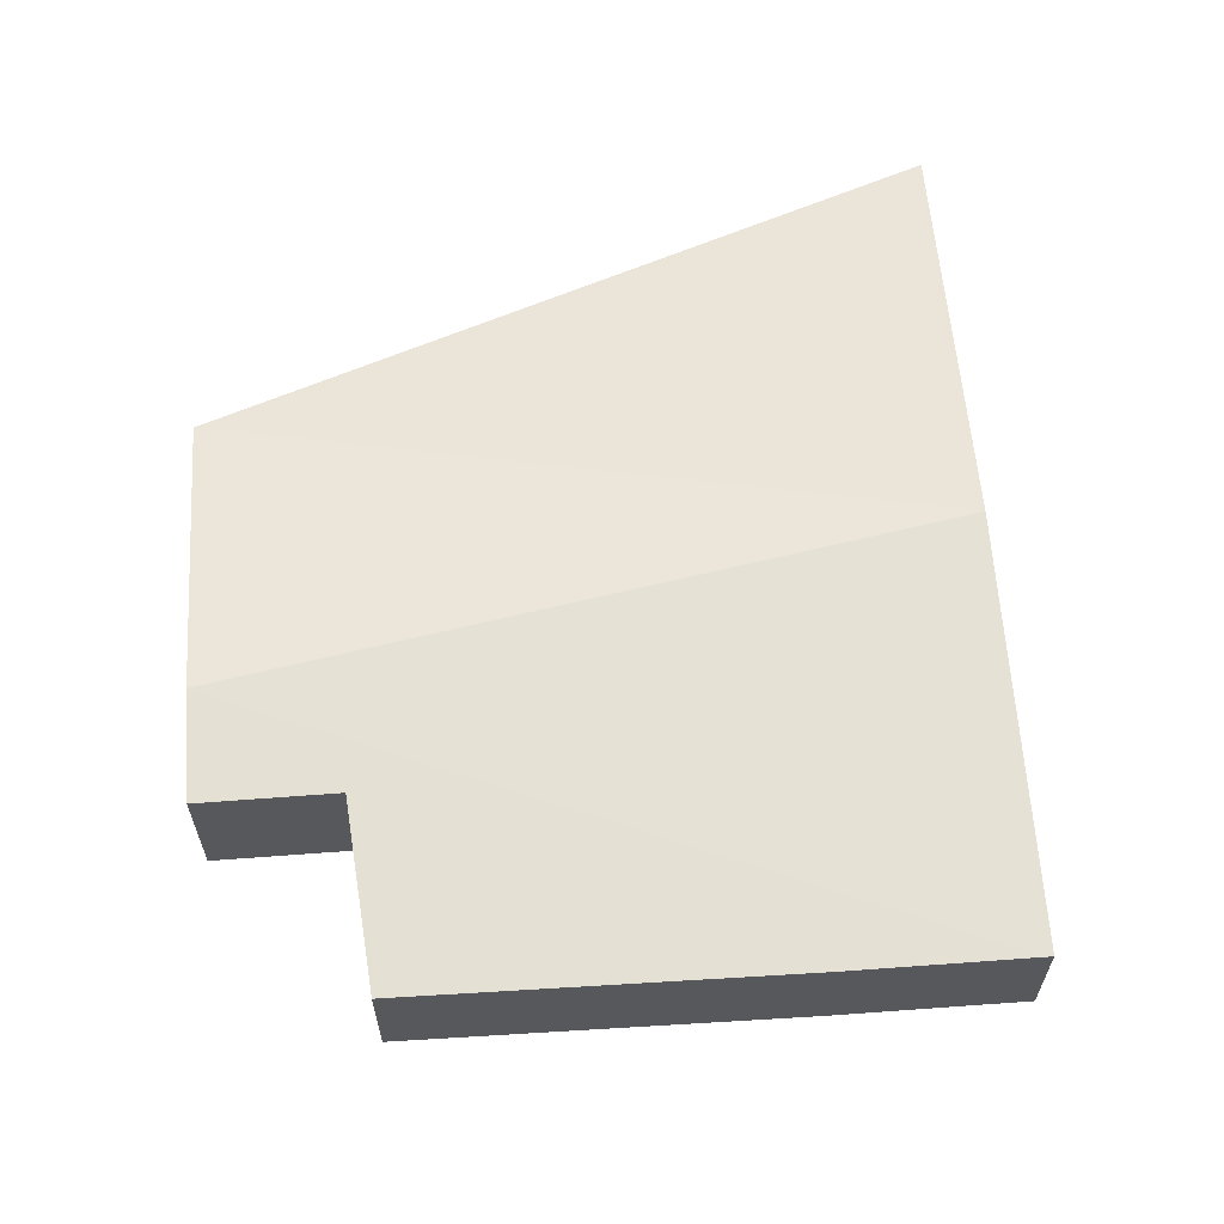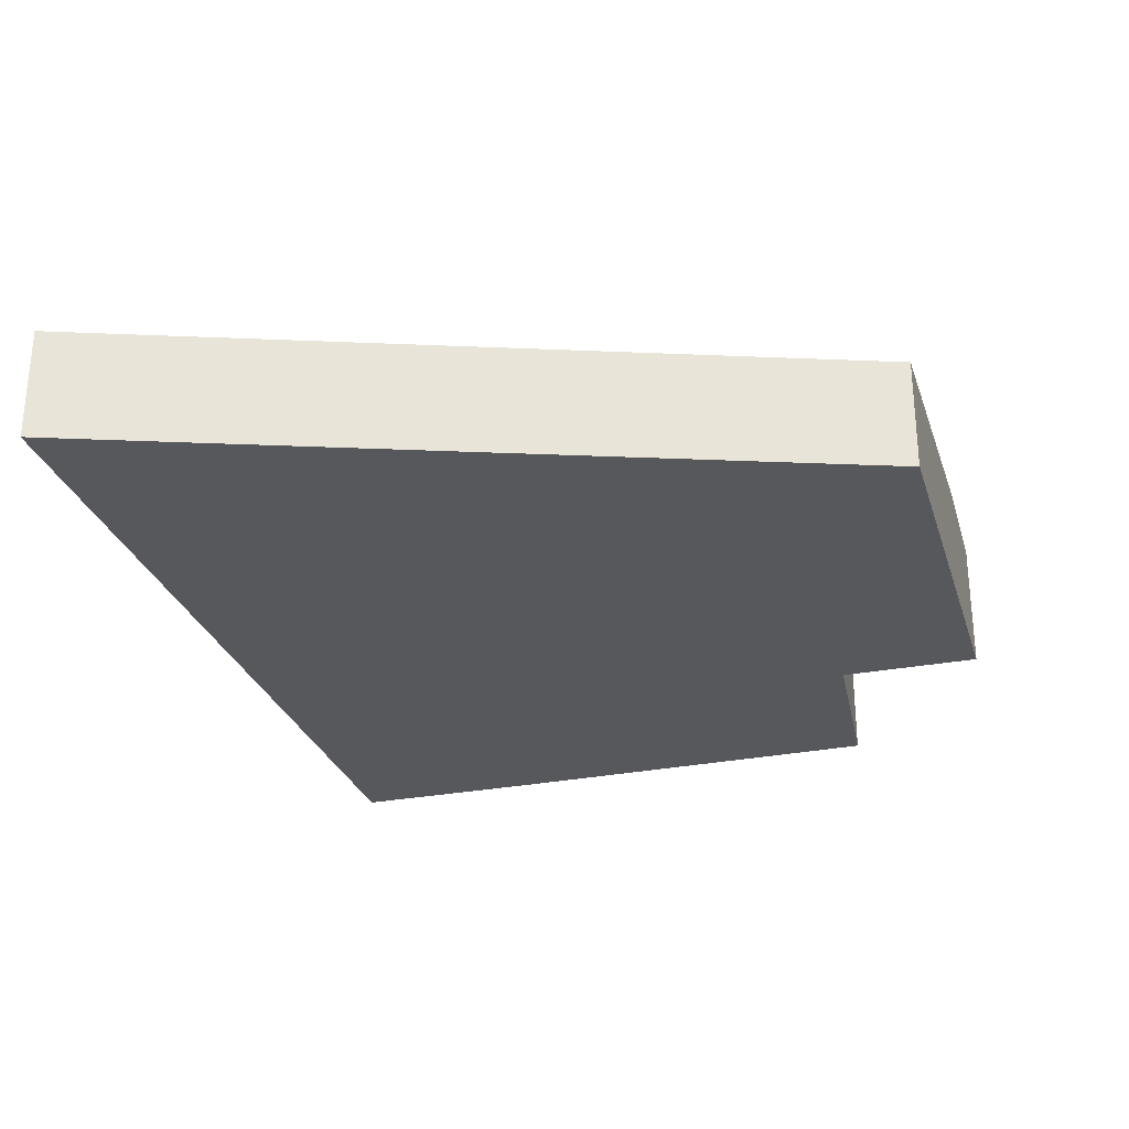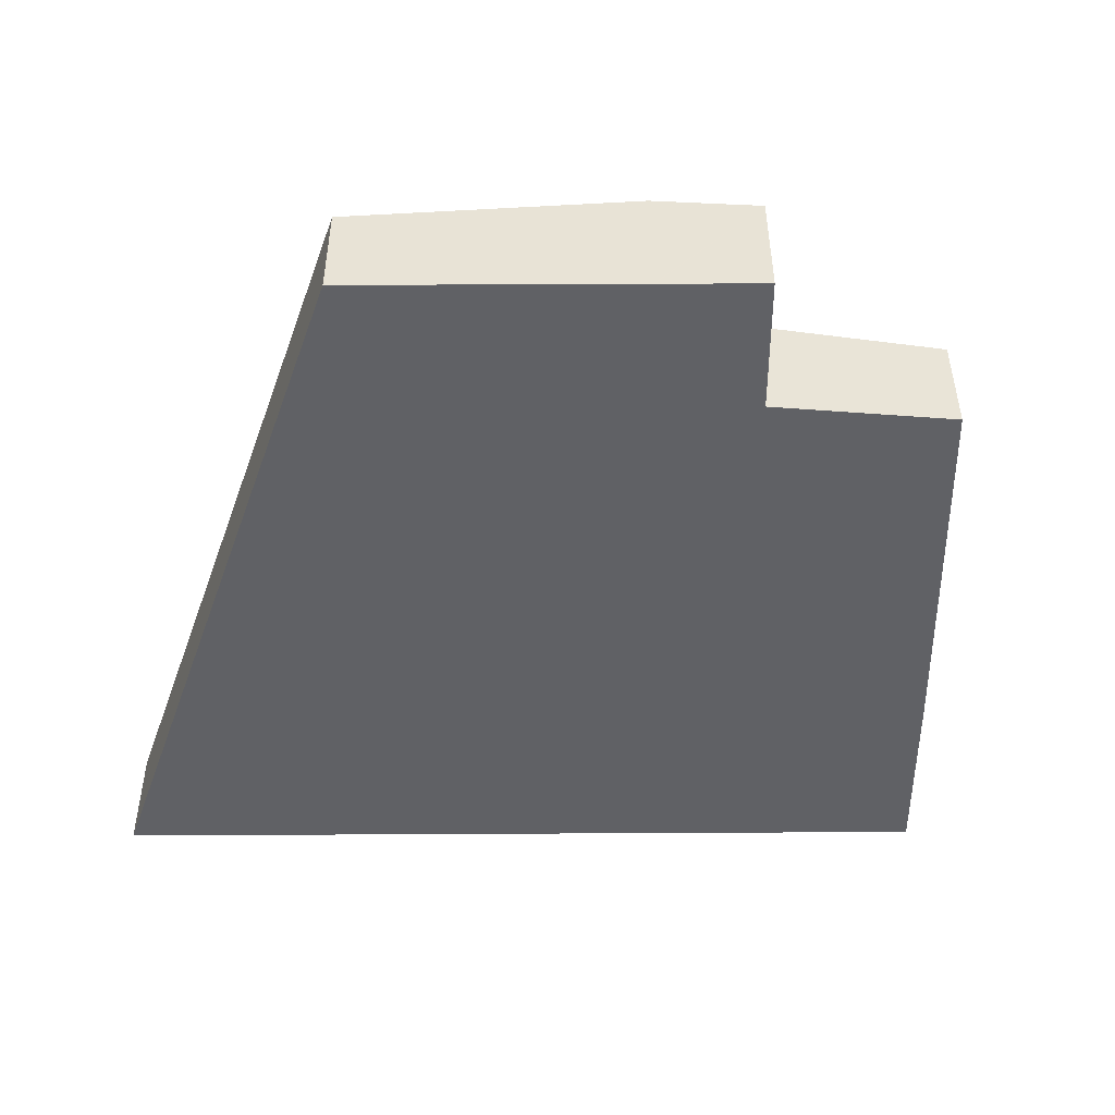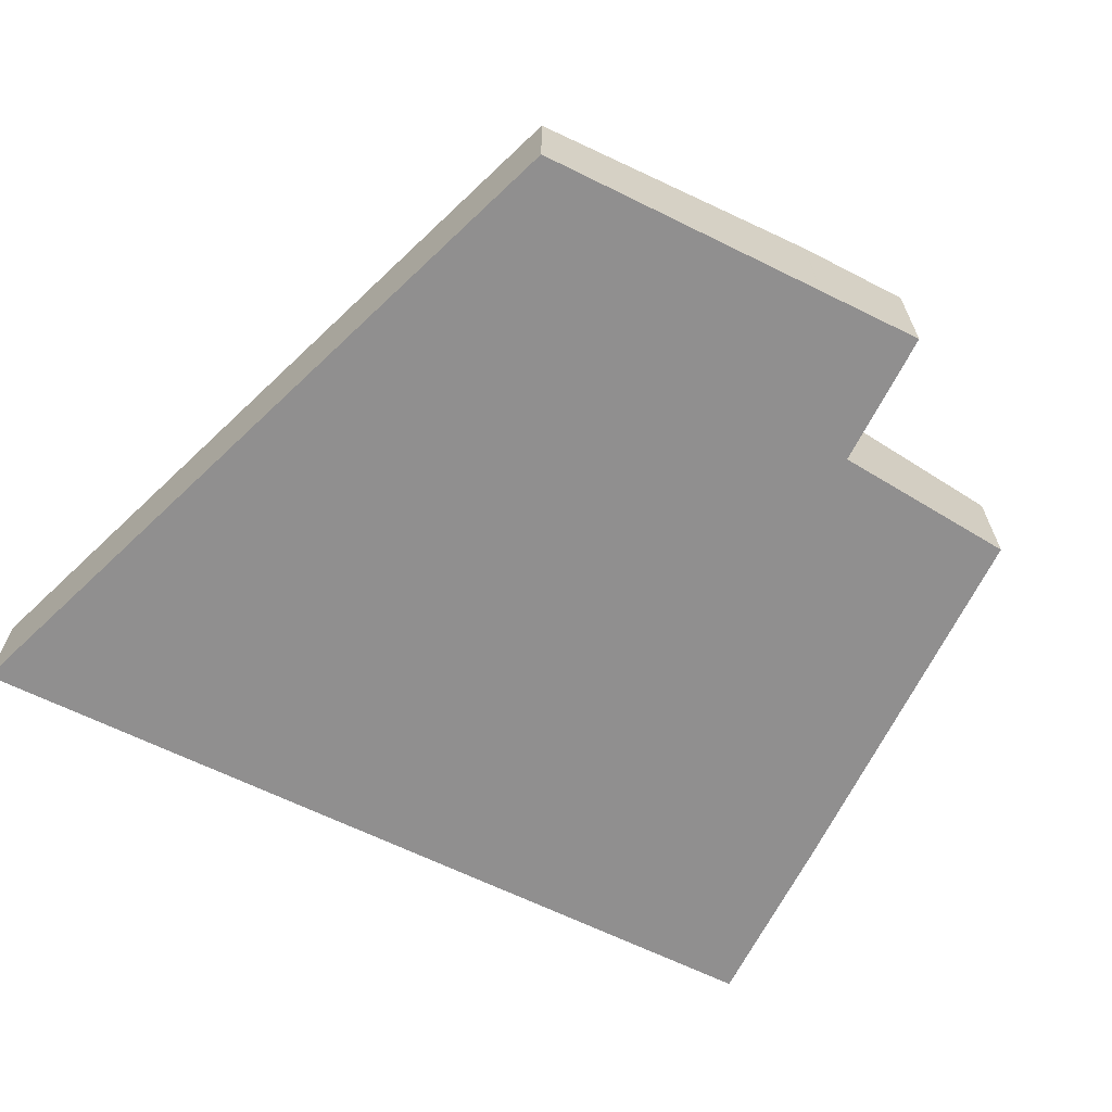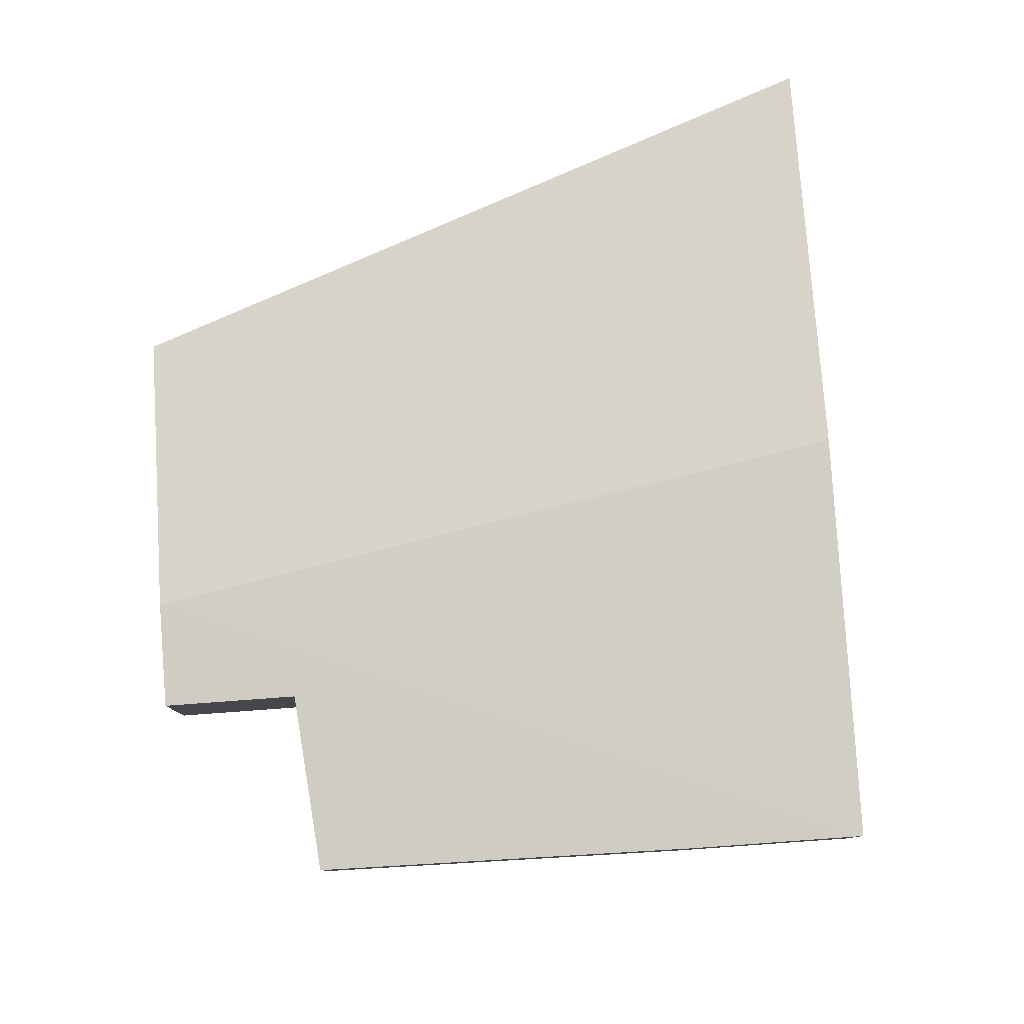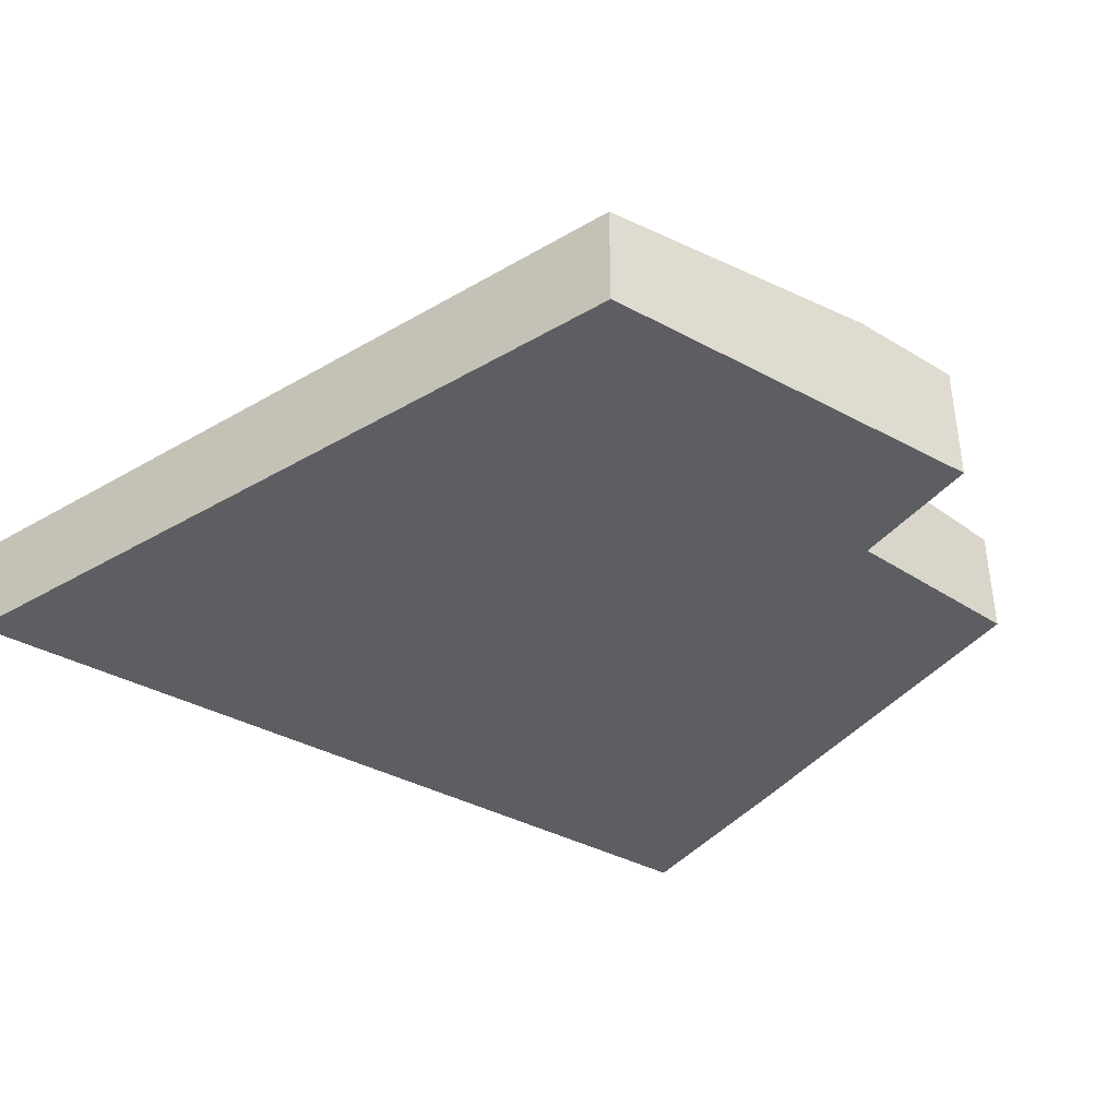
<metadata>
{"format":"obj","ext":"obj","renderer":"f3d","projection":"perspective","resolution":1024,"background":"white","views":[{"elev":61.1,"azim":78.6,"up":"+Y"},{"elev":-28.4,"azim":-81.0,"up":"+Y"},{"elev":-48.3,"azim":-6.9,"up":"+Y"},{"elev":-65.4,"azim":-33.6,"up":"+Y"},{"elev":79.6,"azim":78.8,"up":"+Y"},{"elev":-39.1,"azim":-41.2,"up":"+Y"}]}
</metadata>
<code>
v  18.33 5.83 2.355
v  36.56 4.744 5.015
v  36.6 4.741 4.702
v  19.98 5.827 34.48
v  19.92 5.83 34.48
v  18.29 5.827 2.35
v  7.364 4.736 32.81
v  7.383 4.738 32.9
v  0 4.736 2.9e-16
v  25.29 5.433 29.15
v  25.08 5.431 30.88
v  24.56 5.427 35.06
v  33.28 4.745 29.44
v  33.4 4.744 28.62
v  36.26 4.743 7.446
v  35.6 4.739 12.71
v  0 0 0
v  7.364 -2.009e-15 32.81
v  7.383 -2.014e-15 32.9
v  19.92 -2.111e-15 34.48
v  19.98 -2.112e-15 34.48
v  24.56 -2.147e-15 35.06
v  25.29 -1.785e-15 29.15
v  33.28 -1.803e-15 29.44
v  25.08 -1.891e-15 30.88
v  33.4 -1.752e-15 28.62
v  35.6 -7.783e-16 12.71
v  36.26 -4.559e-16 7.446
v  36.56 -3.071e-16 5.015
v  36.6 -2.879e-16 4.702
v  18.33 -1.442e-16 2.355
v  18.29 -1.439e-16 2.35
g defaultobject
f 1 2 3
f 2 1 4
f 4 1 5
f 6 5 1
f 5 6 7
f 5 7 8
f 7 6 9
f 4 10 2
f 10 4 11
f 11 4 12
f 2 10 13
f 2 13 14
f 2 14 15
f 15 14 16
f 17 7 9
f 7 17 18
f 7 18 8
f 8 18 19
f 19 5 8
f 5 19 20
f 5 20 4
f 4 20 12
f 12 20 21
f 12 21 22
f 23 13 10
f 13 23 24
f 22 11 12
f 11 22 10
f 10 22 23
f 23 22 25
f 24 14 13
f 14 24 16
f 16 24 26
f 16 26 27
f 16 27 15
f 15 27 28
f 15 28 2
f 2 28 29
f 2 29 3
f 3 29 30
f 30 1 3
f 1 30 31
f 1 31 6
f 6 31 9
f 9 31 32
f 9 32 17
f 28 31 30
f 31 28 27
f 31 27 26
f 31 26 24
f 31 24 23
f 31 23 25
f 31 25 22
f 31 22 32
f 32 22 17
f 17 22 21
f 17 21 20
f 17 20 18
f 18 20 19

</code>
